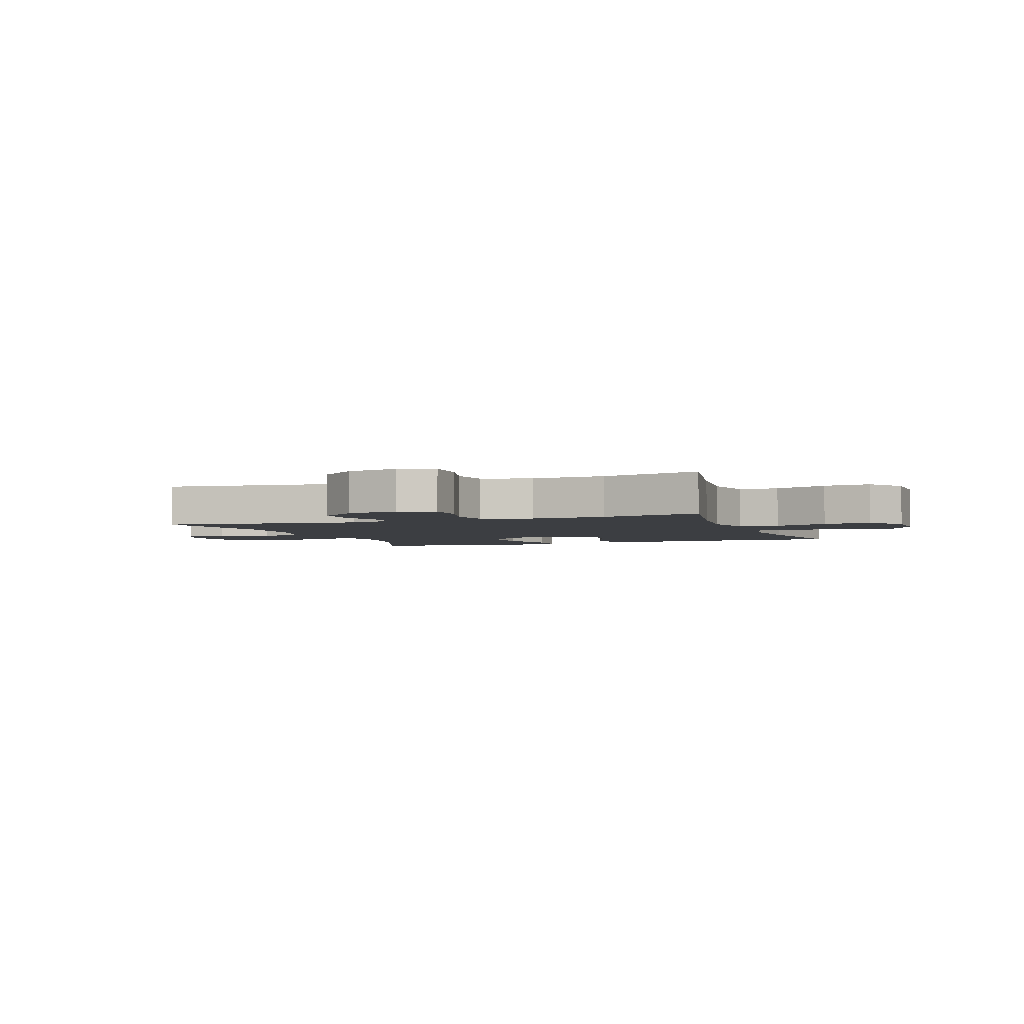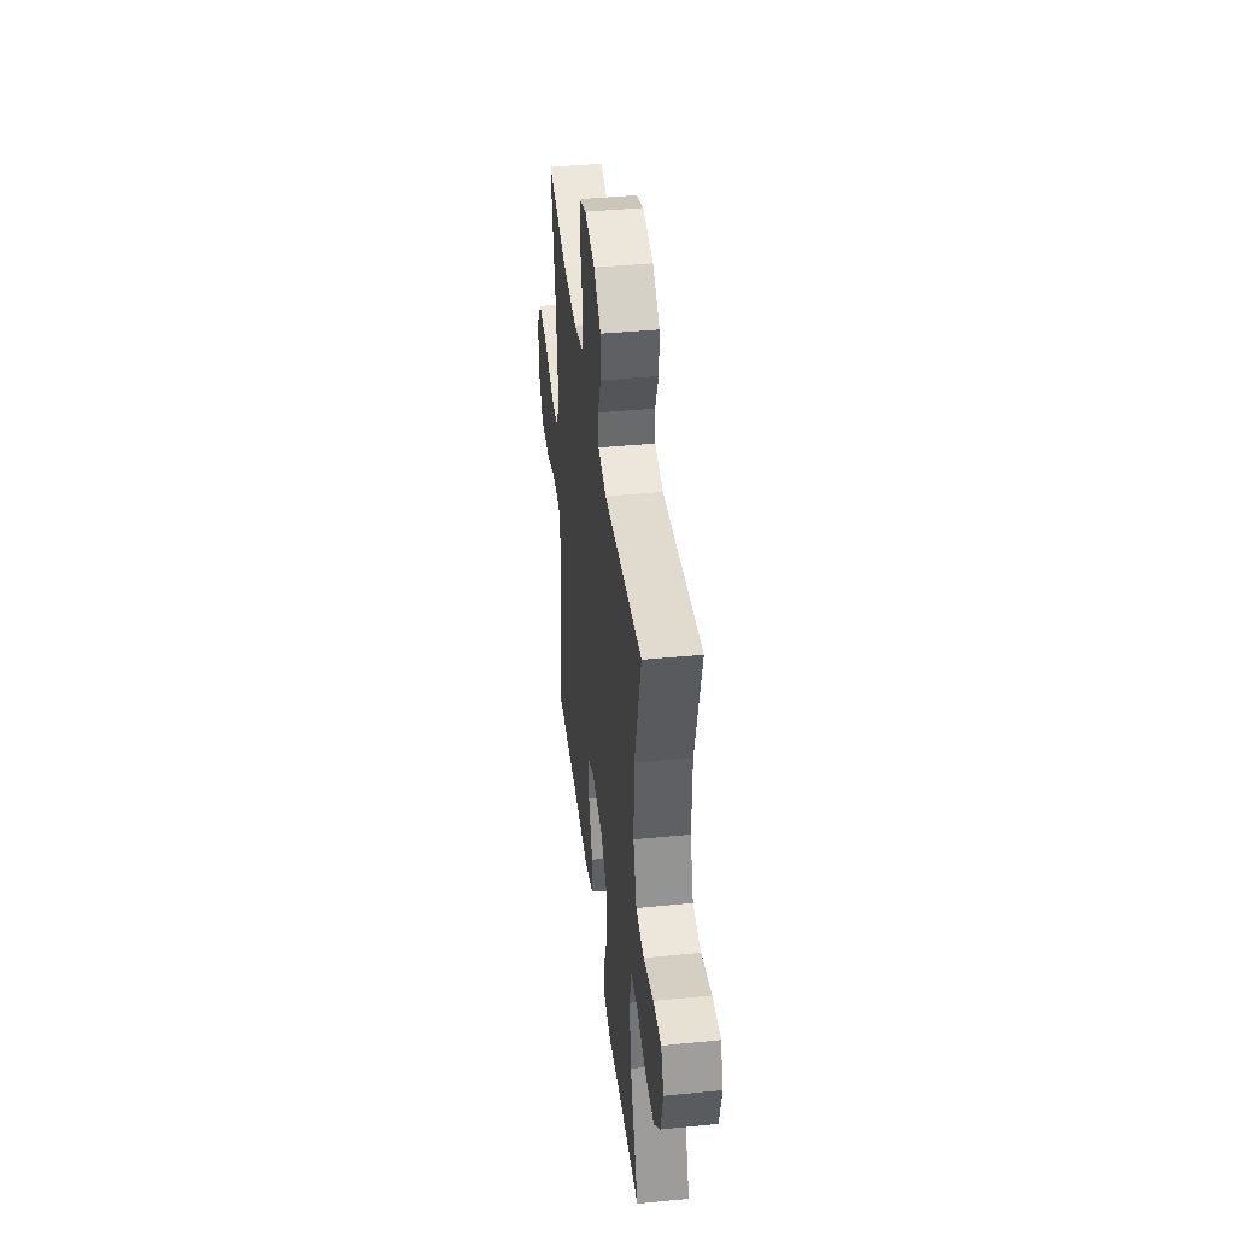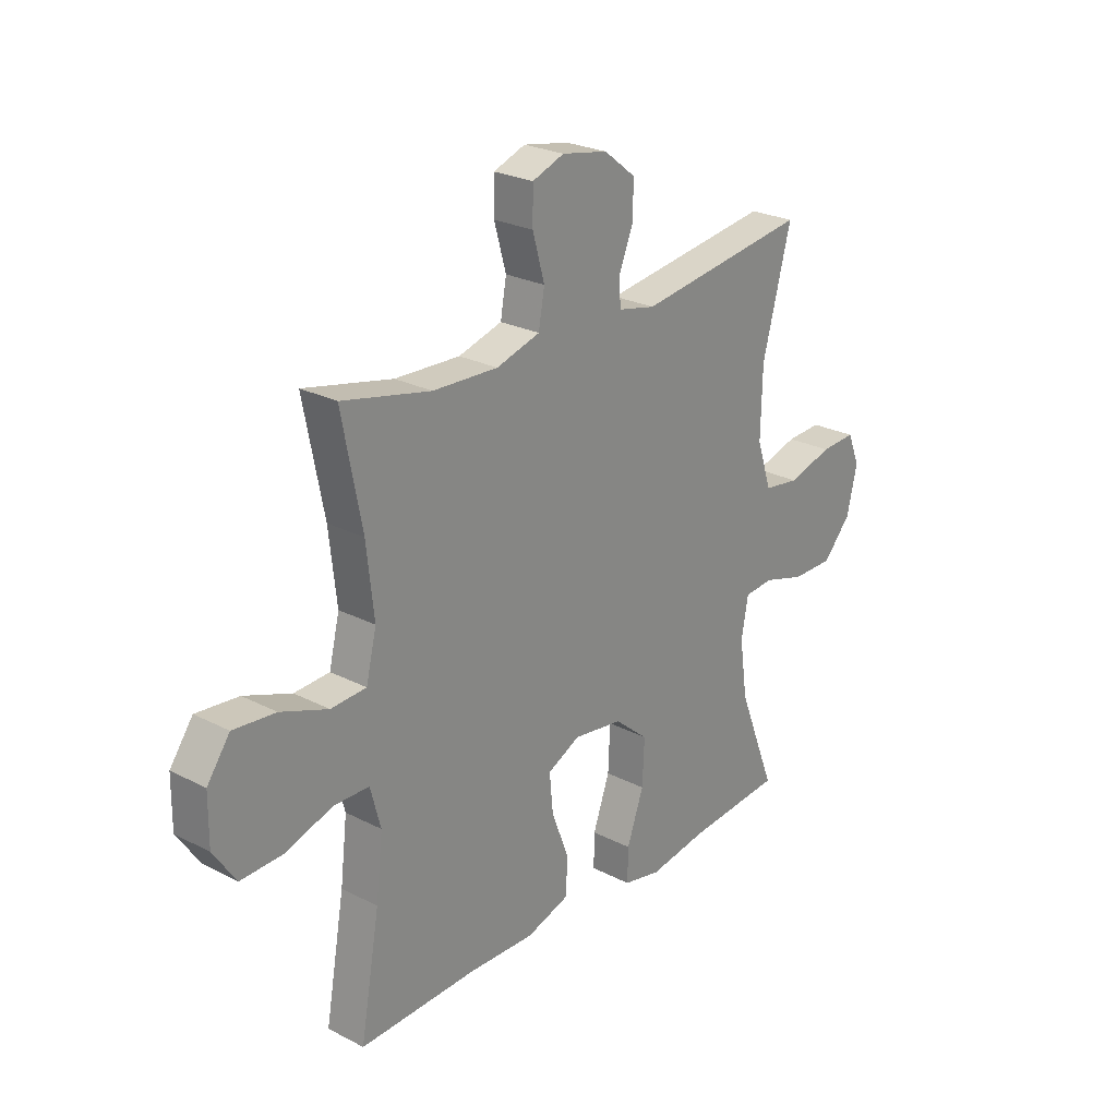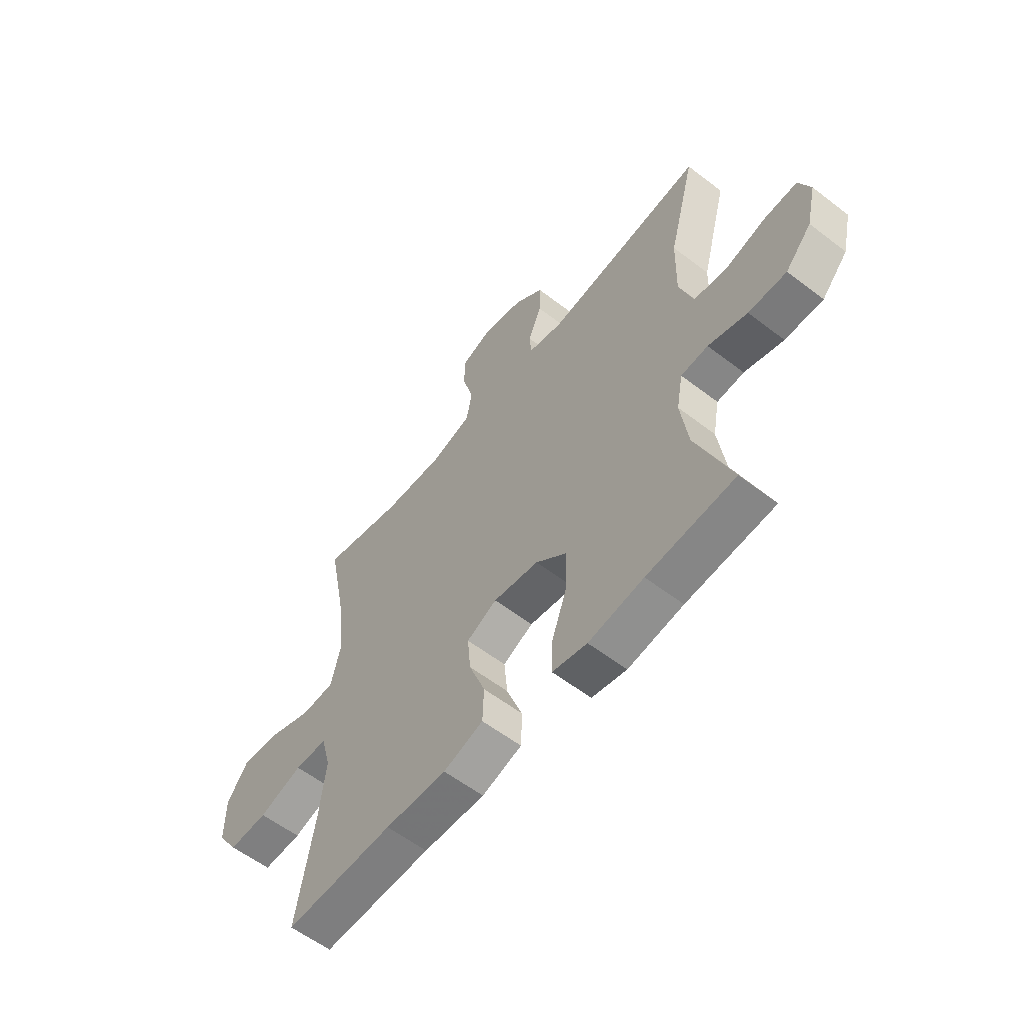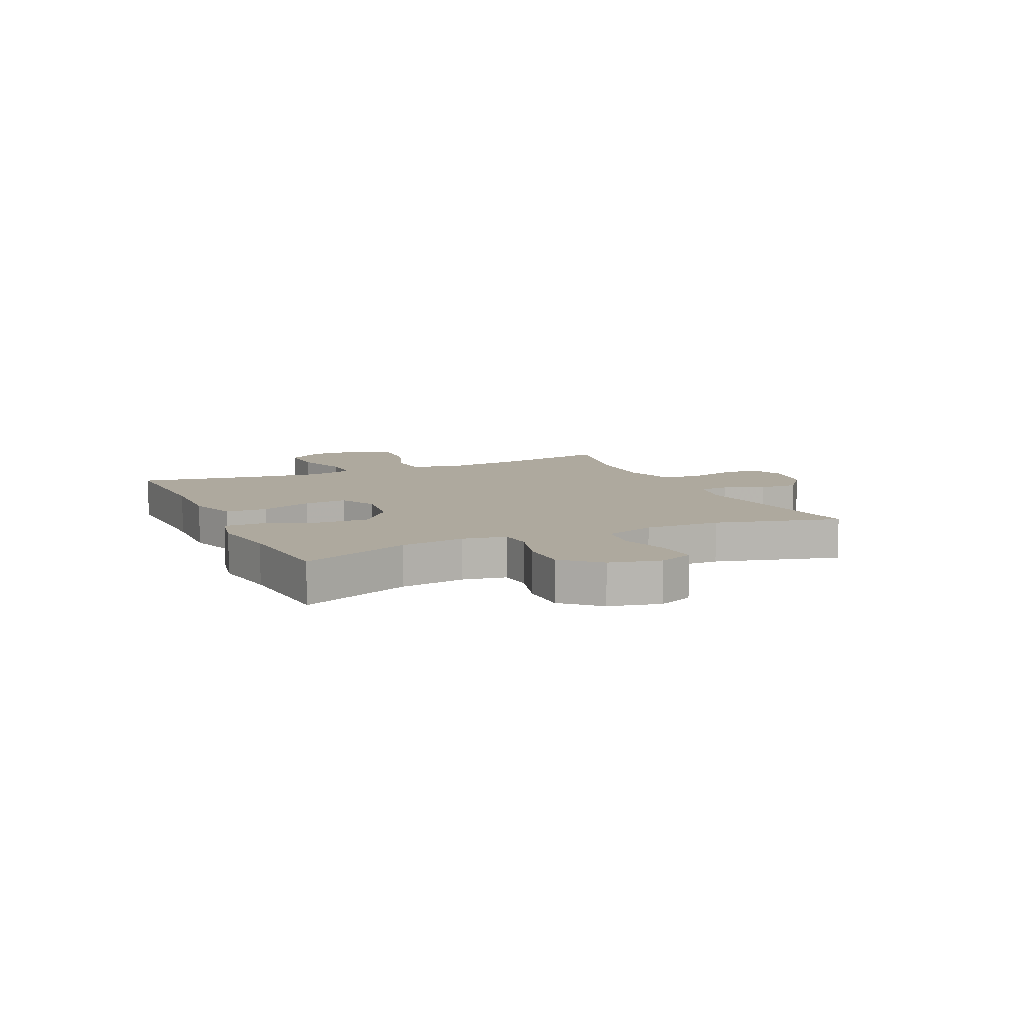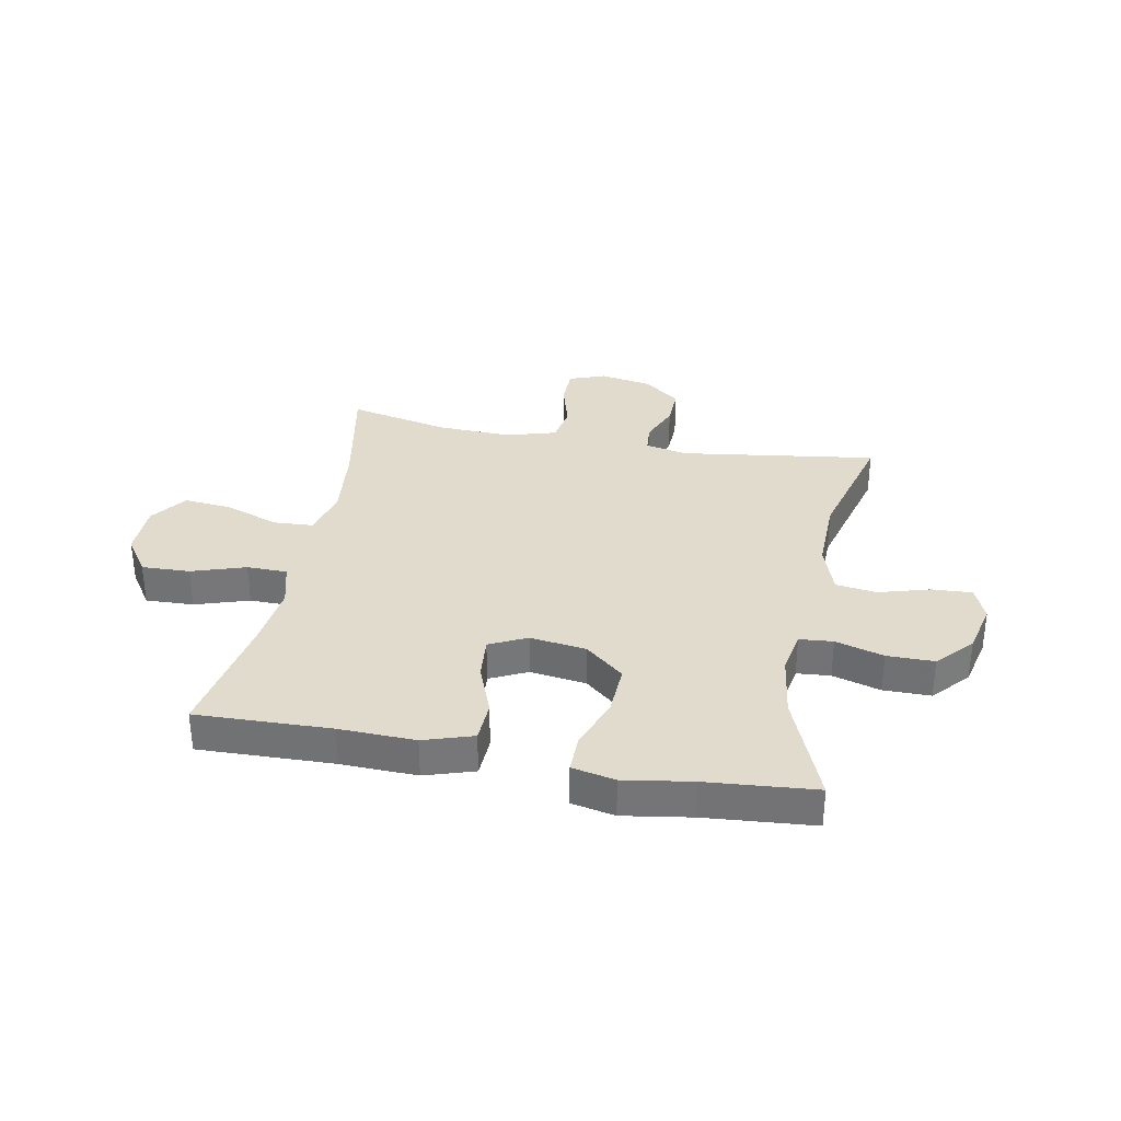
<metadata>
{"format":"obj","ext":"obj","renderer":"f3d","projection":"perspective","resolution":1024,"background":"white","views":[{"elev":-3.4,"azim":20.4,"up":"+Y"},{"elev":42.0,"azim":-96.8,"up":"+Z"},{"elev":25.0,"azim":129.9,"up":"+Z"},{"elev":-58.1,"azim":-128.5,"up":"+Z"},{"elev":9.0,"azim":-114.7,"up":"+Y"},{"elev":33.2,"azim":-169.2,"up":"+Y"}]}
</metadata>
<code>
v 0.5 0.07 0.5
v 0.46 0.07 0.295
v 0.445 0.07 0.16
v 0.466 0.07 0.073
v 0.537 0.07 0.069
v 0.632 0.07 0.104
v 0.717 0.07 0.112
v 0.763 0.07 0.048
v 0.764 0.07 -0.047
v 0.719 0.07 -0.114
v 0.634 0.07 -0.111
v 0.539 0.07 -0.08
v 0.468 0.07 -0.081
v 0.447 0.07 -0.159
v 0.461 0.07 -0.279
v 0.5 0.07 -0.5
v 0.263 0.07 -0.493
v 0.129 0.07 -0.497
v 0.042 0.07 -0.469
v 0.039 0.07 -0.396
v 0.074 0.07 -0.304
v 0.081 0.07 -0.228
v 0.015 0.07 -0.196
v -0.084 0.07 -0.21
v -0.152 0.07 -0.267
v -0.148 0.07 -0.357
v -0.114 0.07 -0.452
v -0.113 0.07 -0.519
v -0.189 0.07 -0.535
v -0.309 0.07 -0.516
v -0.5 0.07 -0.5
v -0.424 0.07 -0.307
v -0.408 0.07 -0.193
v -0.422 0.07 -0.117
v -0.481 0.07 -0.112
v -0.566 0.07 -0.137
v -0.649 0.07 -0.137
v -0.706 0.07 -0.074
v -0.727 0.07 0.016
v -0.702 0.07 0.077
v -0.631 0.07 0.073
v -0.541 0.07 0.047
v -0.469 0.07 0.057
v -0.439 0.07 0.147
v -0.442 0.07 0.281
v -0.5 0.07 0.5
v -0.154 0.07 0.451
v -0.079 0.07 0.467
v -0.075 0.07 0.518
v -0.104 0.07 0.589
v -0.106 0.07 0.659
v -0.042 0.07 0.709
v 0.05 0.07 0.726
v 0.114 0.07 0.702
v 0.115 0.07 0.634
v 0.091 0.07 0.549
v 0.103 0.07 0.482
v 0.191 0.07 0.456
v 0.322 0.07 0.461
v 0.5 0 0.5
v 0.46 0 0.295
v 0.445 0 0.16
v 0.466 0 0.073
v 0.537 0 0.069
v 0.632 0 0.104
v 0.717 0 0.112
v 0.763 0 0.048
v 0.764 0 -0.047
v 0.719 0 -0.114
v 0.634 0 -0.111
v 0.539 0 -0.08
v 0.468 0 -0.081
v 0.447 0 -0.159
v 0.461 0 -0.279
v 0.5 0 -0.5
v 0.263 0 -0.493
v 0.129 0 -0.497
v 0.042 0 -0.469
v 0.039 0 -0.396
v 0.074 0 -0.304
v 0.081 0 -0.228
v 0.015 0 -0.196
v -0.084 0 -0.21
v -0.152 0 -0.267
v -0.148 0 -0.357
v -0.114 0 -0.452
v -0.113 0 -0.519
v -0.189 0 -0.535
v -0.309 0 -0.516
v -0.5 0 -0.5
v -0.424 0 -0.307
v -0.408 0 -0.193
v -0.422 0 -0.117
v -0.481 0 -0.112
v -0.566 0 -0.137
v -0.649 0 -0.137
v -0.706 0 -0.074
v -0.727 0 0.016
v -0.702 0 0.077
v -0.631 0 0.073
v -0.541 0 0.047
v -0.469 0 0.057
v -0.439 0 0.147
v -0.442 0 0.281
v -0.5 0 0.5
v -0.154 0 0.451
v -0.079 0 0.467
v -0.075 0 0.518
v -0.104 0 0.589
v -0.106 0 0.659
v -0.042 0 0.709
v 0.05 0 0.726
v 0.114 0 0.702
v 0.115 0 0.634
v 0.091 0 0.549
v 0.103 0 0.482
v 0.191 0 0.456
v 0.322 0 0.461
f 54 55 56
f 53 54 56
f 52 53 56
f 51 52 56
f 50 51 56
f 49 50 56
f 48 49 56 57
f 47 48 57 58
f 45 46 47
f 44 45 47 58
f 40 41 42
f 39 40 42
f 38 39 42
f 37 38 42
f 36 37 42
f 35 36 42
f 34 35 42 43
f 30 31 32
f 30 32 33
f 29 30 33
f 28 29 33
f 27 28 33
f 26 27 33
f 25 26 33 34
f 19 20 21
f 18 19 21
f 17 18 21
f 17 21 22
f 16 17 22
f 15 16 22
f 14 15 22 23
f 10 11 12
f 9 10 12
f 8 9 12
f 7 8 12
f 6 7 12
f 5 6 12
f 4 5 12 13
f 13 14 23
f 4 13 23
f 3 4 23
f 59 1 2
f 58 59 2
f 44 58 2
f 43 44 2
f 34 43 2
f 25 34 2
f 24 25 2
f 2 3 23 24
f 115 114 113
f 115 113 112
f 115 112 111
f 115 111 110
f 115 110 109
f 115 109 108
f 116 115 108 107
f 117 116 107 106
f 106 105 104
f 117 106 104 103
f 101 100 99
f 101 99 98
f 101 98 97
f 101 97 96
f 101 96 95
f 101 95 94
f 102 101 94 93
f 91 90 89
f 92 91 89
f 92 89 88
f 92 88 87
f 92 87 86
f 92 86 85
f 93 92 85 84
f 80 79 78
f 80 78 77
f 80 77 76
f 81 80 76
f 81 76 75
f 81 75 74
f 82 81 74 73
f 71 70 69
f 71 69 68
f 71 68 67
f 71 67 66
f 71 66 65
f 71 65 64
f 72 71 64 63
f 82 73 72
f 82 72 63
f 82 63 62
f 61 60 118
f 61 118 117
f 61 117 103
f 61 103 102
f 61 102 93
f 61 93 84
f 61 84 83
f 83 82 62 61
f 1 60 61 2
f 2 61 62 3
f 3 62 63 4
f 4 63 64 5
f 5 64 65 6
f 6 65 66 7
f 7 66 67 8
f 8 67 68 9
f 9 68 69 10
f 10 69 70 11
f 11 70 71 12
f 12 71 72 13
f 13 72 73 14
f 14 73 74 15
f 15 74 75 16
f 16 75 76 17
f 17 76 77 18
f 18 77 78 19
f 19 78 79 20
f 20 79 80 21
f 21 80 81 22
f 22 81 82 23
f 23 82 83 24
f 24 83 84 25
f 25 84 85 26
f 26 85 86 27
f 27 86 87 28
f 28 87 88 29
f 29 88 89 30
f 30 89 90 31
f 31 90 91 32
f 32 91 92 33
f 33 92 93 34
f 34 93 94 35
f 35 94 95 36
f 36 95 96 37
f 37 96 97 38
f 38 97 98 39
f 39 98 99 40
f 40 99 100 41
f 41 100 101 42
f 42 101 102 43
f 43 102 103 44
f 44 103 104 45
f 45 104 105 46
f 46 105 106 47
f 47 106 107 48
f 48 107 108 49
f 49 108 109 50
f 50 109 110 51
f 51 110 111 52
f 52 111 112 53
f 53 112 113 54
f 54 113 114 55
f 55 114 115 56
f 56 115 116 57
f 57 116 117 58
f 58 117 118 59
f 59 118 60 1

</code>
